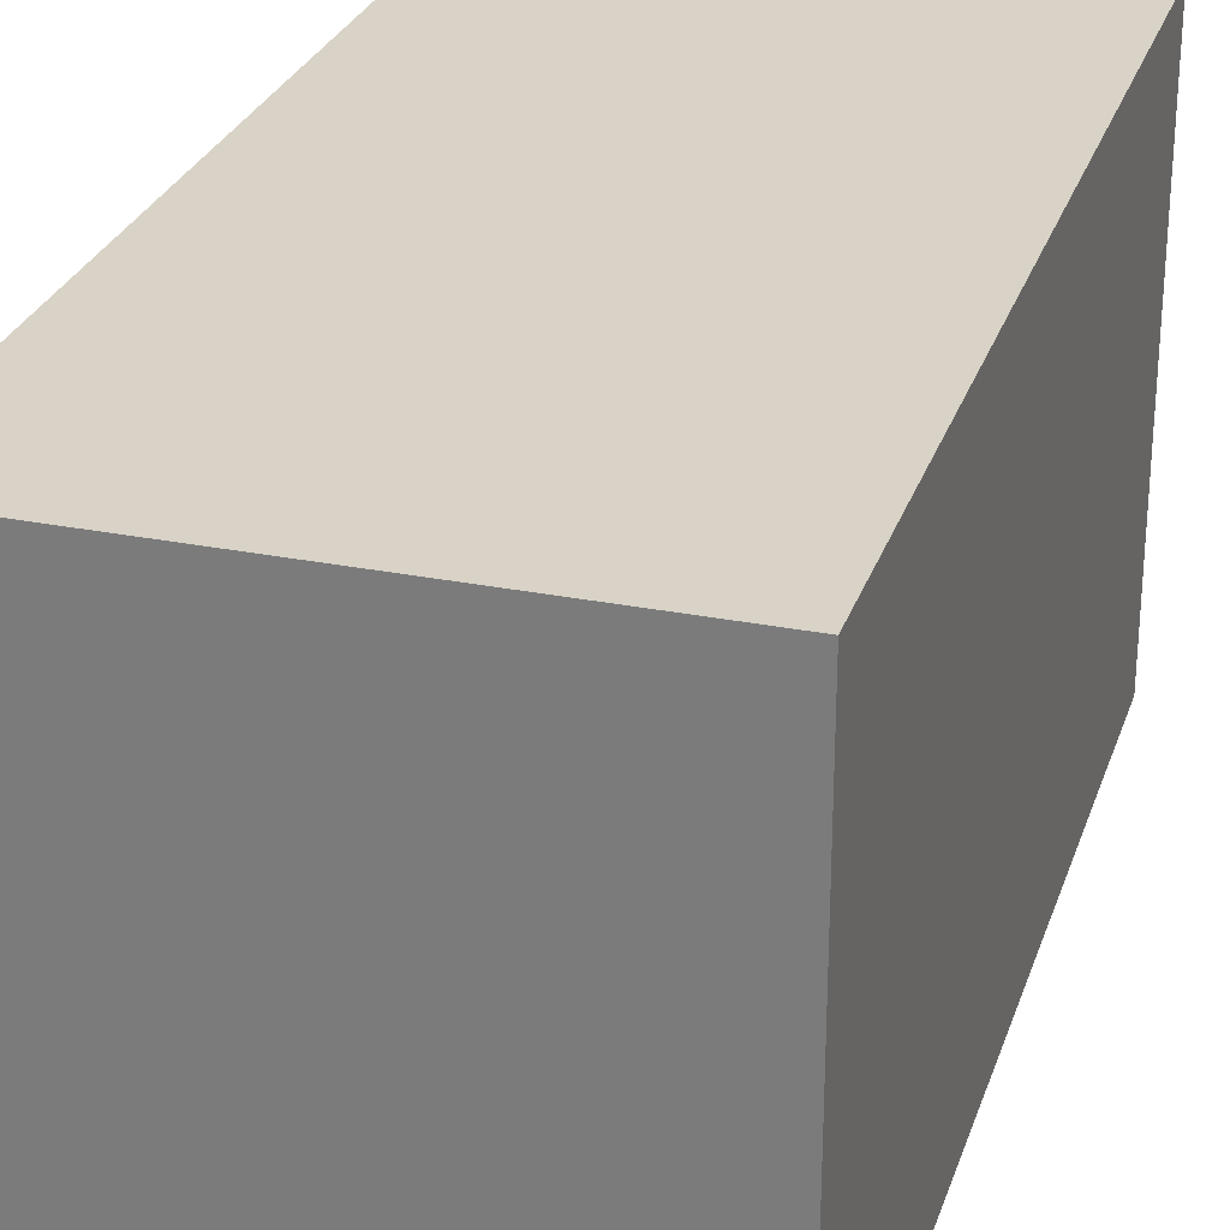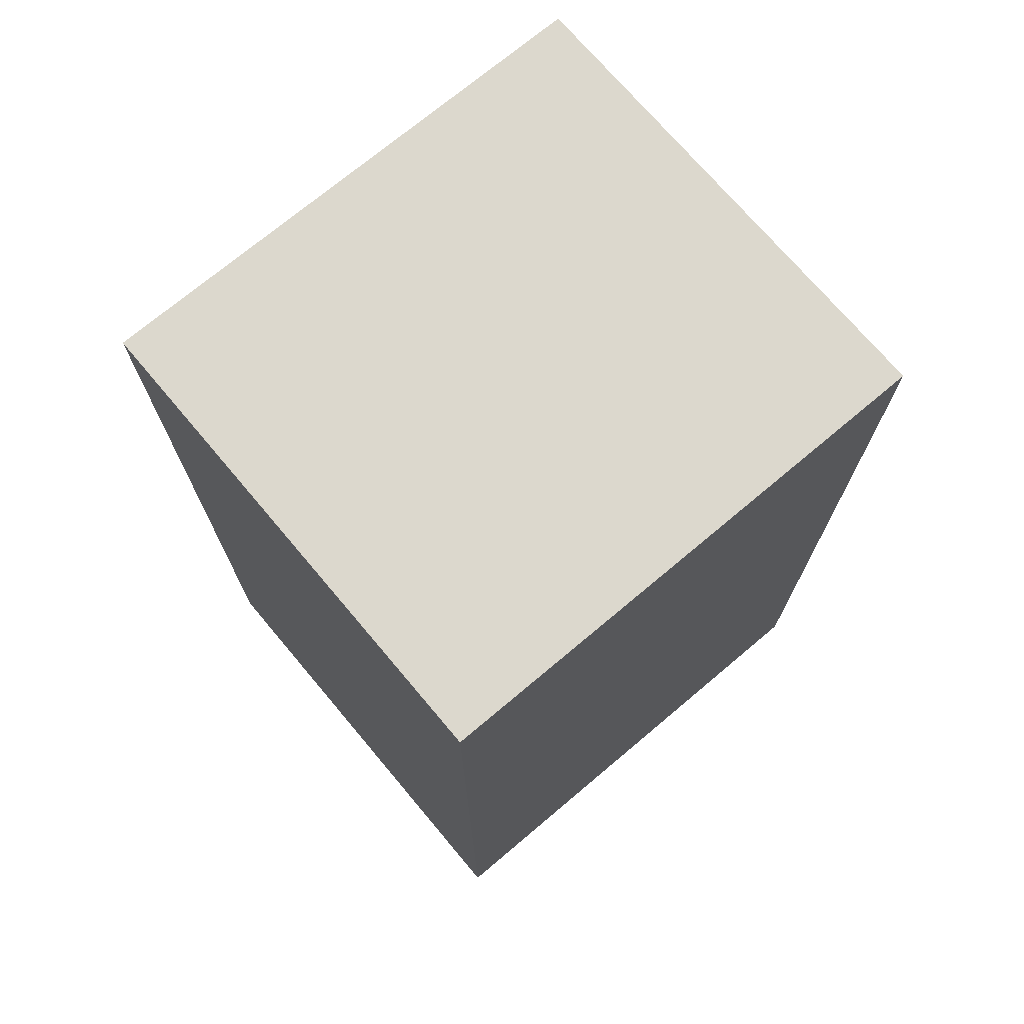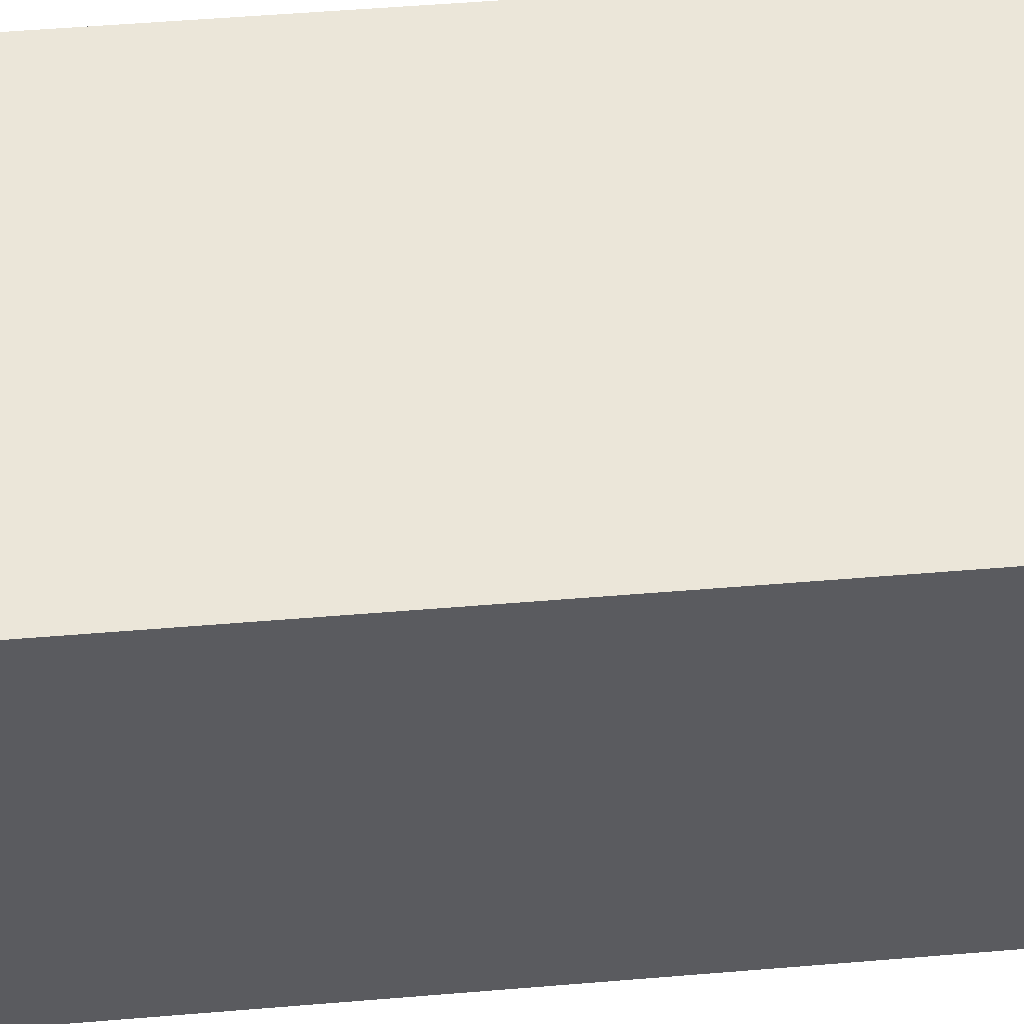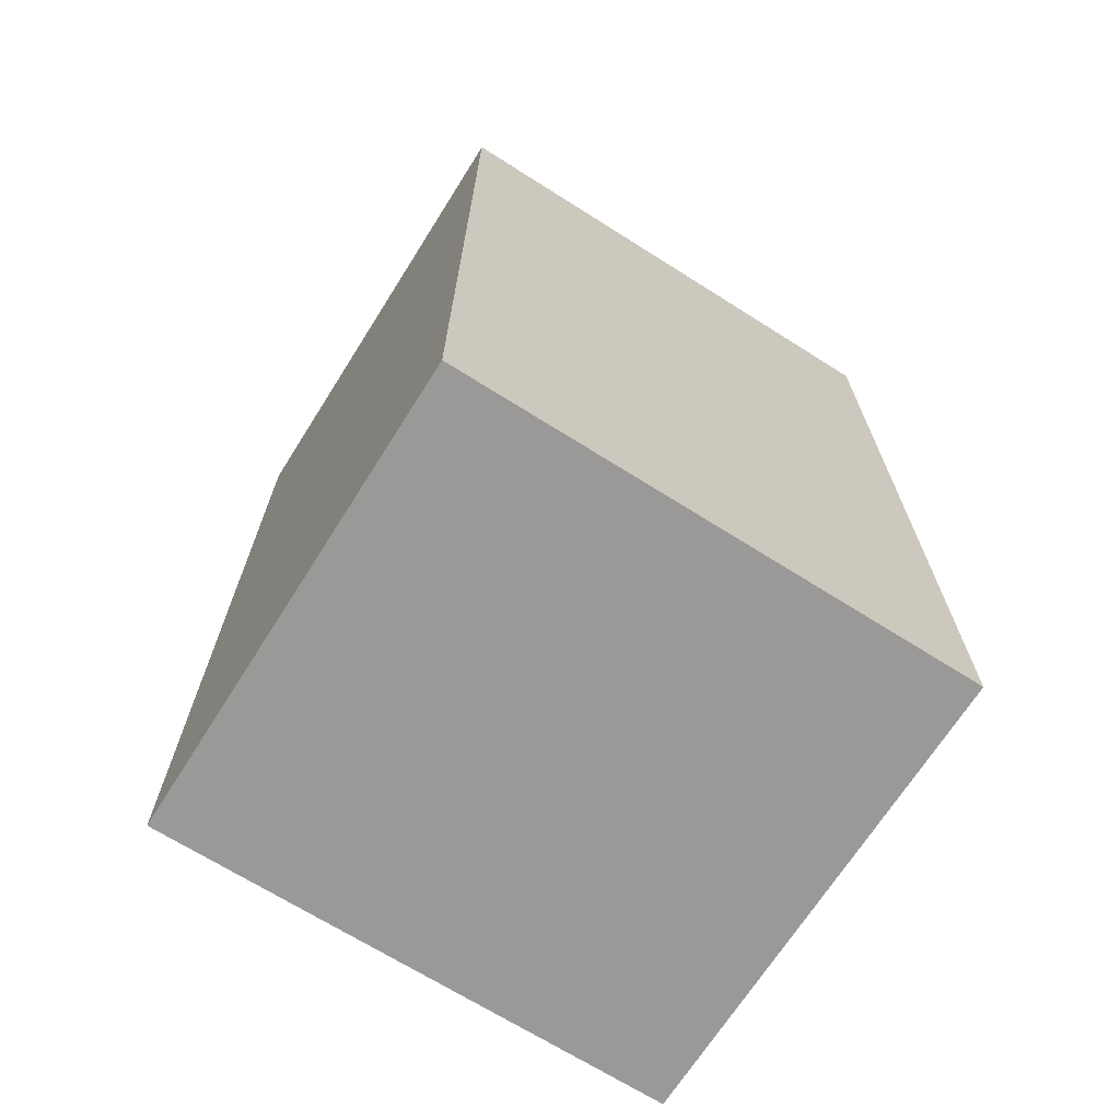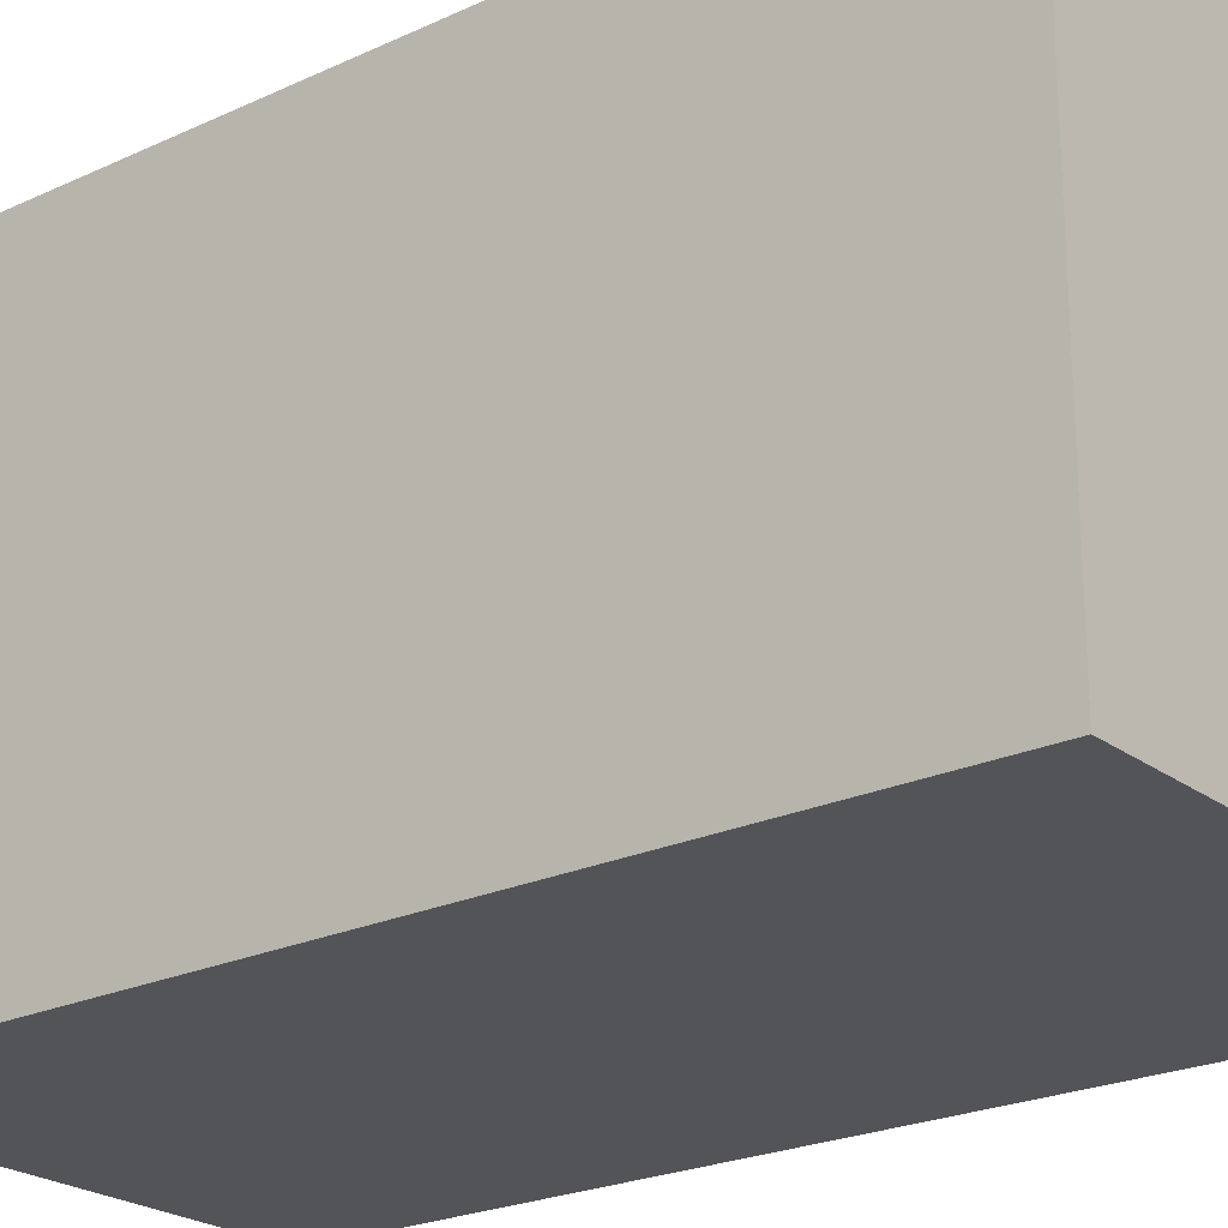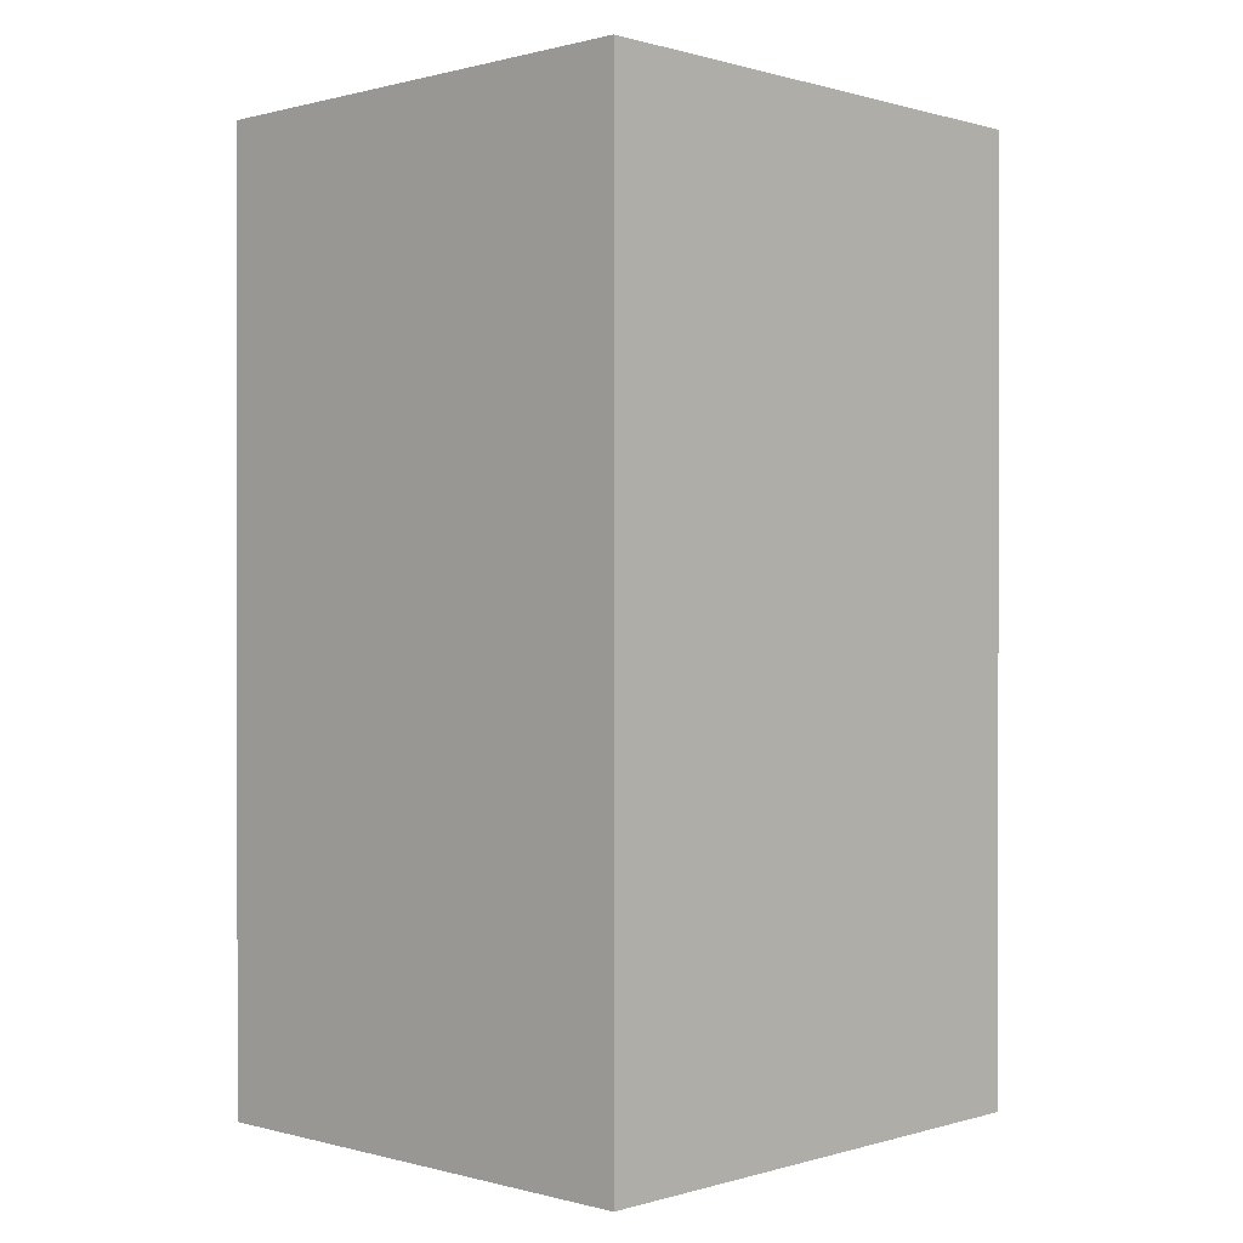
<metadata>
{"format":"obj","ext":"obj","renderer":"f3d","projection":"perspective","resolution":1024,"background":"white","views":[{"elev":27.9,"azim":16.8,"up":"+Y"},{"elev":72.5,"azim":-130.1,"up":"+Z"},{"elev":55.9,"azim":85.1,"up":"+Y"},{"elev":-69.1,"azim":-122.3,"up":"+Z"},{"elev":-23.1,"azim":-51.6,"up":"+Y"},{"elev":0.3,"azim":43.7,"up":"+Z"}]}
</metadata>
<code>
v 0 0.5 0
v 0 7 0
v 6 7 0
v 6 0.5 0
v 0 0.5 11.5
v 0 0.5 0
v 6 0.5 0
v 6 0.5 11.5
v 0 7 11.5
v 0 0.5 11.5
v 6 0.5 11.5
v 6 7 11.5
v 0 7 0
v 0 7 11.5
v 6 7 11.5
v 6 7 0
v 6 7 0
v 6 7 11.5
v 6 0.5 11.5
v 6 0.5 0
v 0 7 11.5
v 0 7 0
v 0 0.5 0
v 0 0.5 11.5
g 0eb5da5d-e34e-11ea-b779-54bf646e7e1f
f 1 2 4
f 4 2 3
g 0eb6016c-e34e-11ea-b436-54bf646e7e1f
f 5 6 8
f 8 6 7
g 0eb64f8c-e34e-11ea-ba82-54bf646e7e1f
f 9 10 12
f 12 10 11
g 0eb67692-e34e-11ea-a0ed-54bf646e7e1f
f 13 14 16
f 16 14 15
g 0eb69da8-e34e-11ea-a7a4-54bf646e7e1f
f 17 18 20
f 20 18 19
g 0eb6c4c8-e34e-11ea-a3d8-54bf646e7e1f
f 21 22 24
f 24 22 23

</code>
